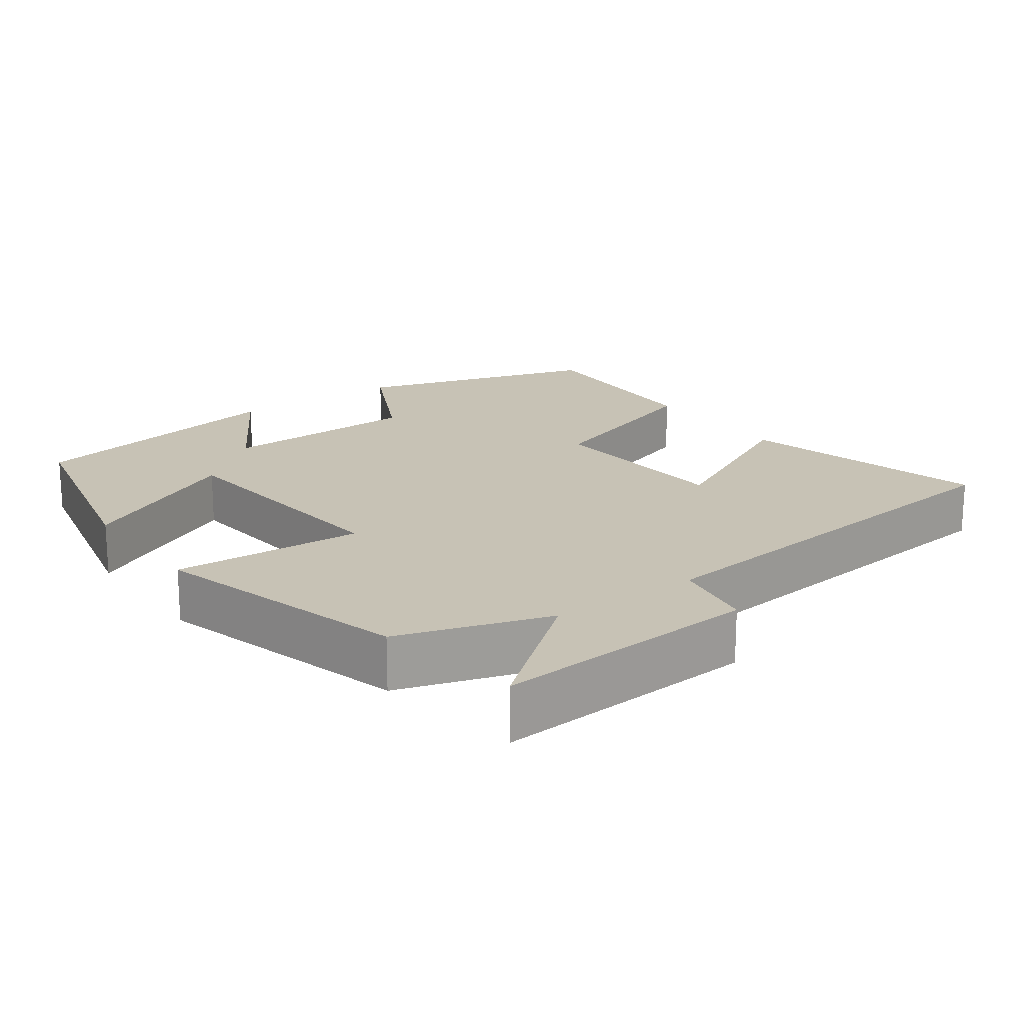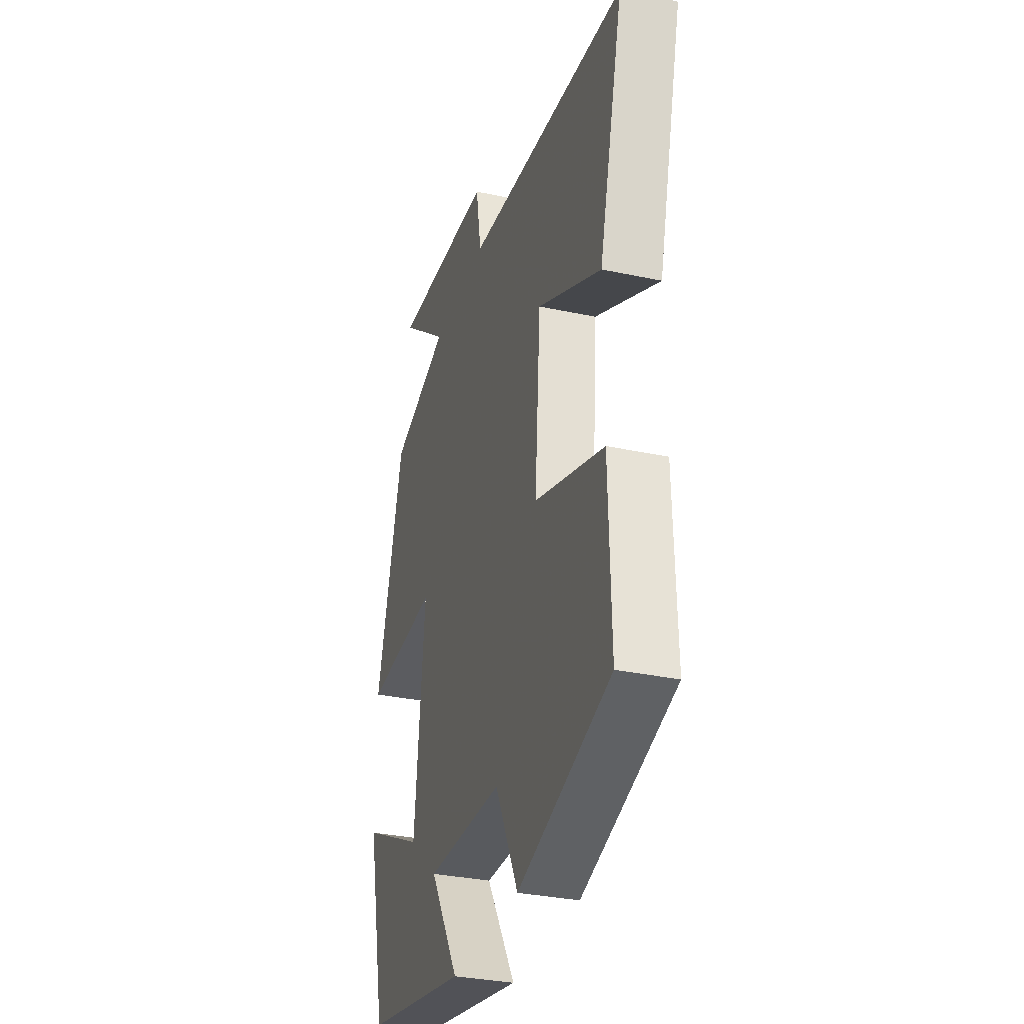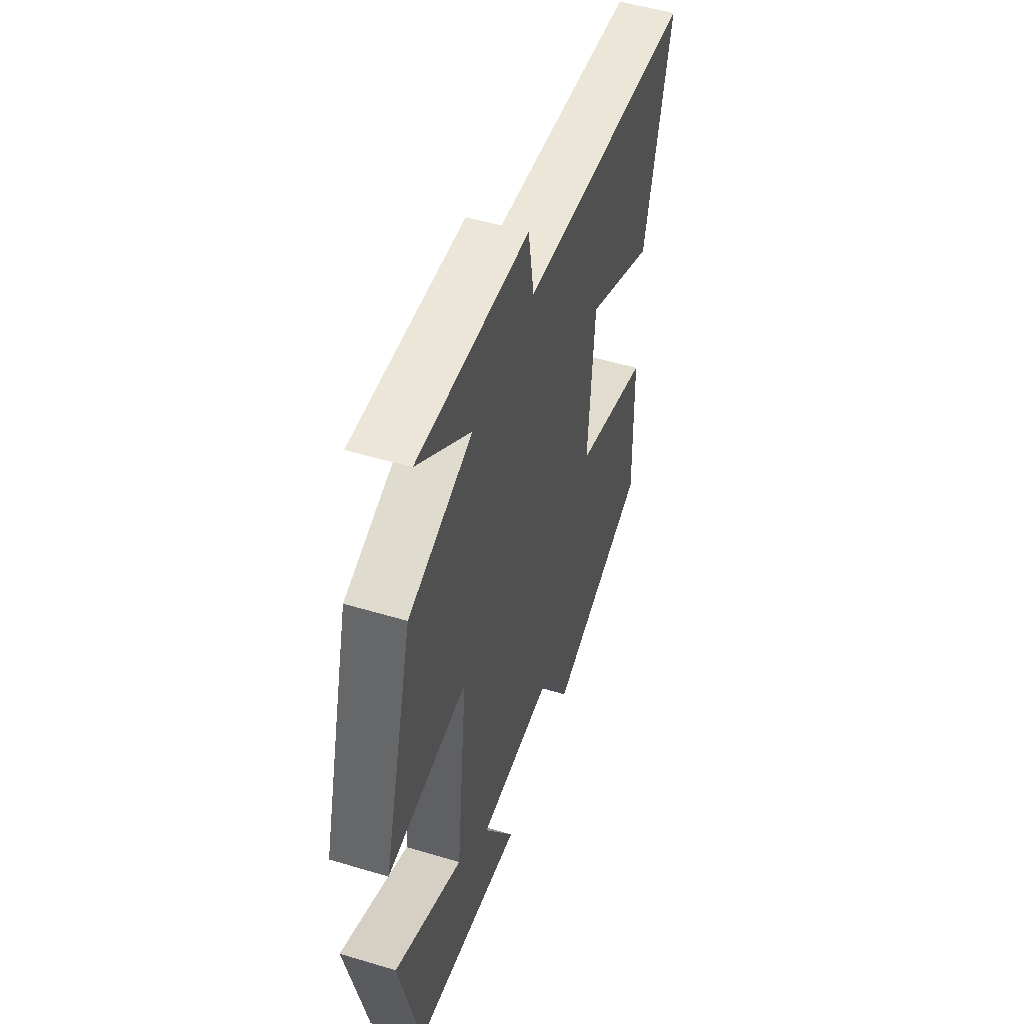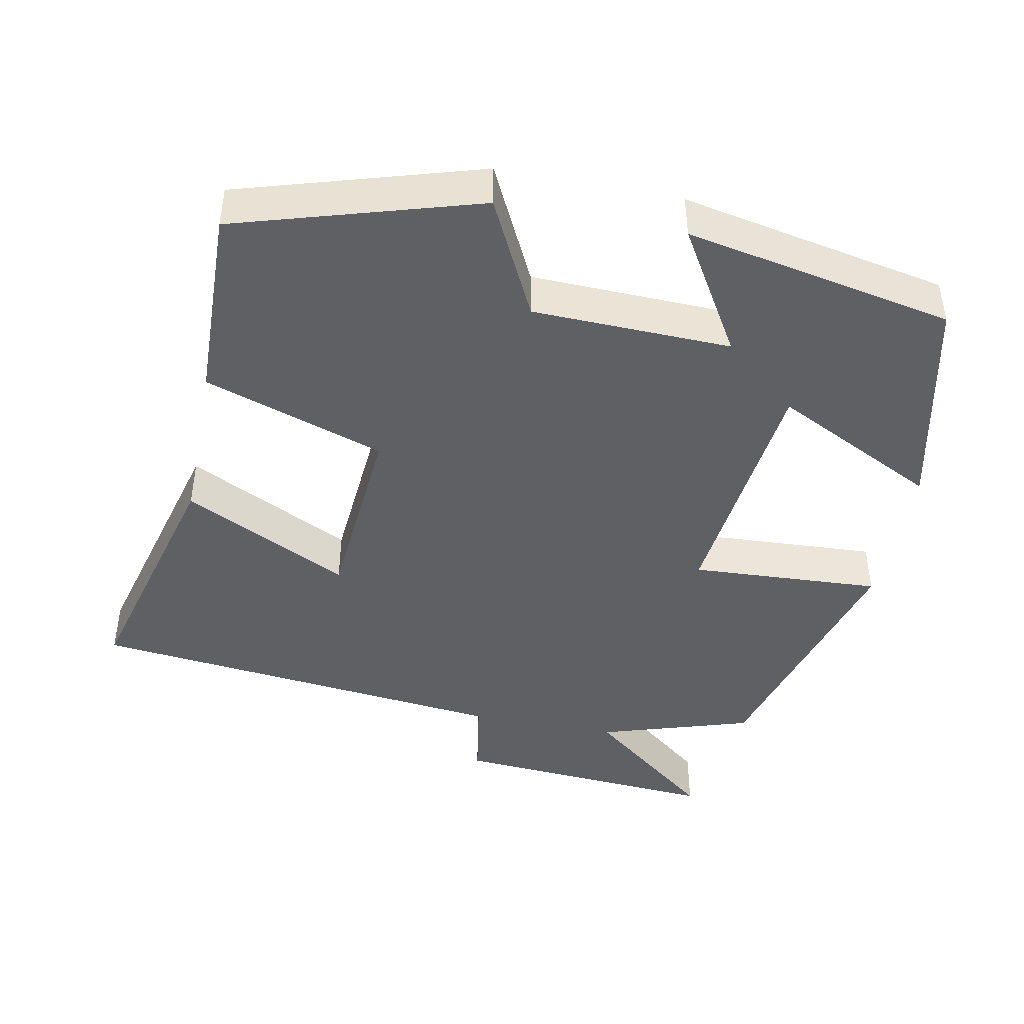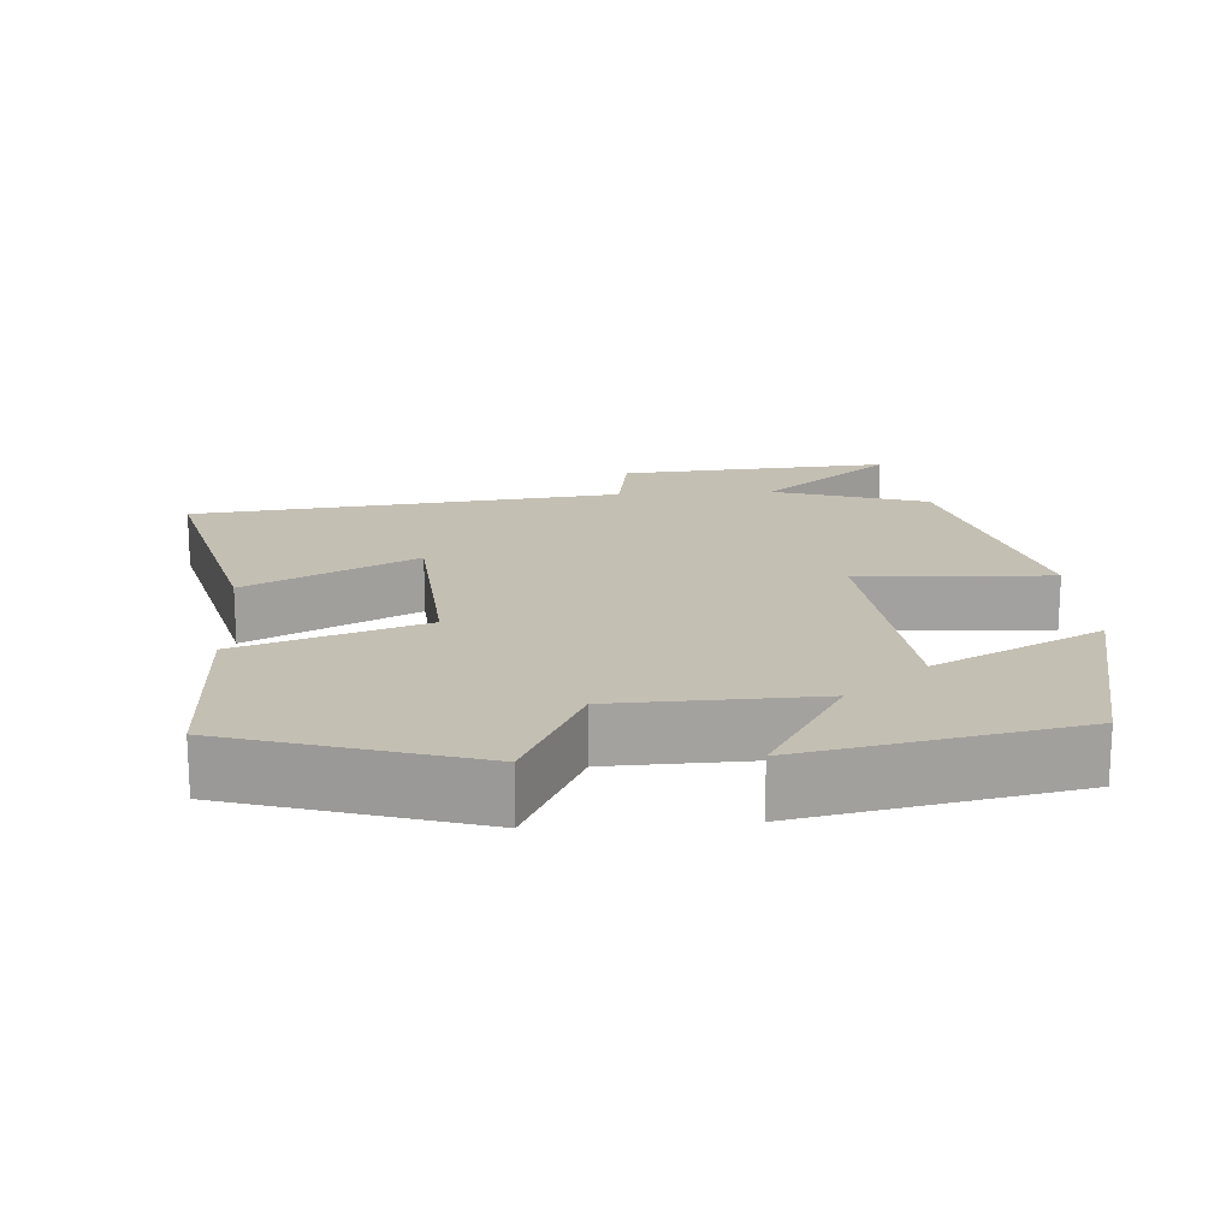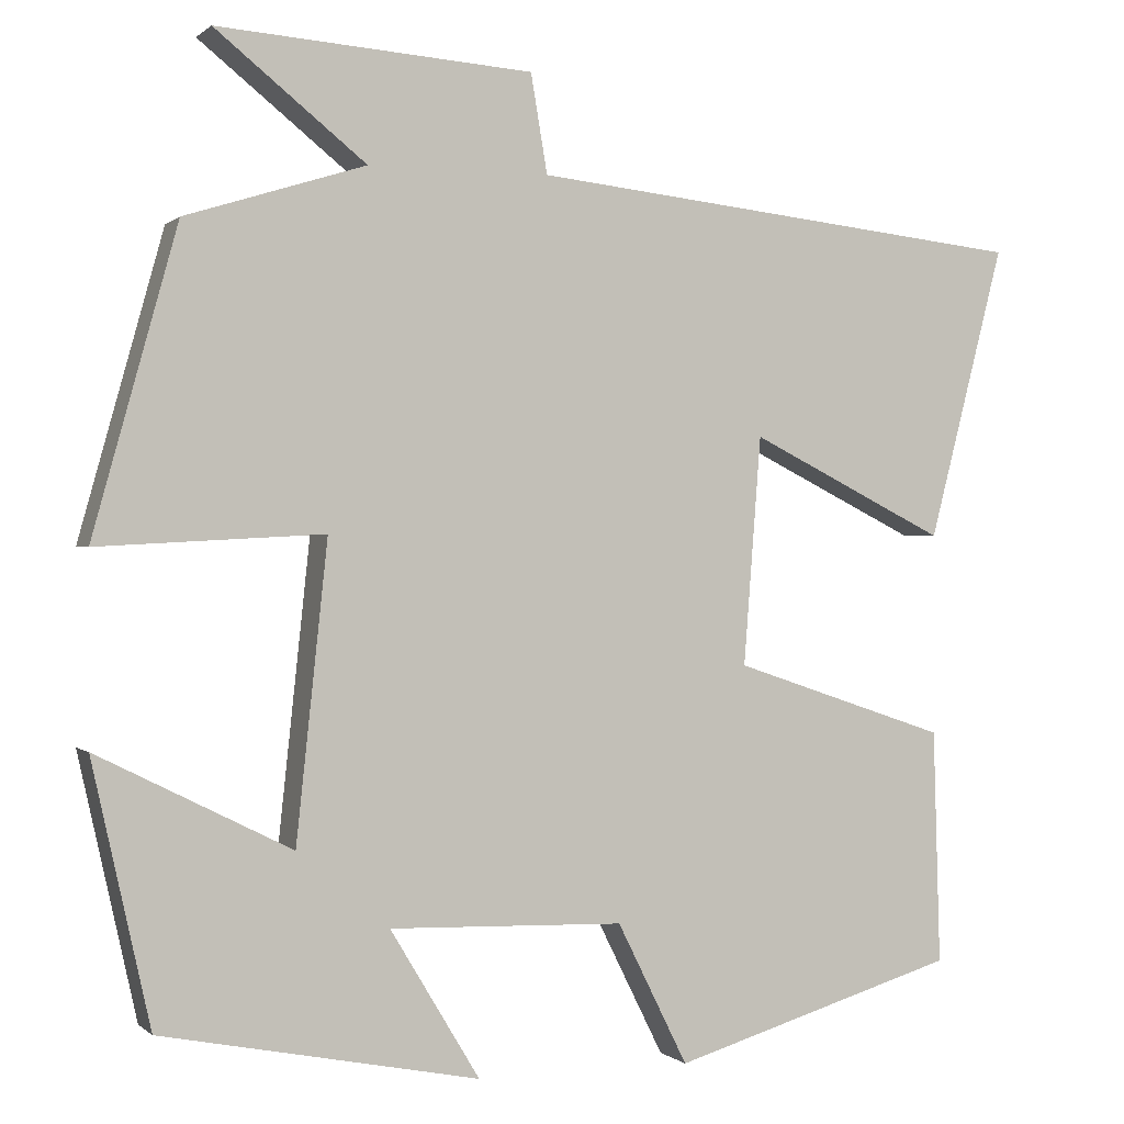
<metadata>
{"format":"obj","ext":"obj","renderer":"f3d","projection":"perspective","resolution":1024,"background":"white","views":[{"elev":19.0,"azim":-35.7,"up":"+Y"},{"elev":-32.3,"azim":73.3,"up":"+Z"},{"elev":51.2,"azim":-71.9,"up":"+Z"},{"elev":-44.0,"azim":168.8,"up":"+Y"},{"elev":17.8,"azim":176.3,"up":"+Y"},{"elev":0.2,"azim":-21.3,"up":"+Z"}]}
</metadata>
<code>
v 0.508 0.07 -0.401
v 0.18 0.07 -0.5
v 0.099 0.07 -0.337
v -0.171 0.07 -0.329
v -0.068 0.07 -0.5
v -0.433 0.07 -0.428
v -0.5 0.07 -0.128
v -0.277 0.07 -0.24
v -0.241 0.07 0.1
v -0.5 0.07 0.086
v -0.403 0.07 0.435
v -0.196 0.07 0.5
v -0.369 0.07 0.639
v -0.007 0.07 0.613
v 0.012 0.07 0.5
v 0.587 0.07 0.437
v 0.5 0.07 0.1
v 0.274 0.07 0.213
v 0.254 0.07 -0.049
v 0.5 0.07 -0.132
v 0.508 0 -0.401
v 0.18 0 -0.5
v 0.099 0 -0.337
v -0.171 0 -0.329
v -0.068 0 -0.5
v -0.433 0 -0.428
v -0.5 0 -0.128
v -0.277 0 -0.24
v -0.241 0 0.1
v -0.5 0 0.086
v -0.403 0 0.435
v -0.196 0 0.5
v -0.369 0 0.639
v -0.007 0 0.613
v 0.012 0 0.5
v 0.587 0 0.437
v 0.5 0 0.1
v 0.274 0 0.213
v 0.254 0 -0.049
v 0.5 0 -0.132
f 1 2 3
f 20 1 3
f 19 20 3
f 18 19 3 4
f 15 16 17 18
f 15 18 4
f 12 13 14 15
f 11 12 15
f 10 11 15
f 9 10 15
f 8 9 15 4
f 6 7 8
f 5 6 8
f 4 5 8
f 23 22 21
f 23 21 40
f 23 40 39
f 24 23 39 38
f 38 37 36 35
f 24 38 35
f 35 34 33 32
f 35 32 31
f 35 31 30
f 35 30 29
f 24 35 29 28
f 28 27 26
f 28 26 25
f 28 25 24
f 1 21 22 2
f 2 22 23 3
f 3 23 24 4
f 4 24 25 5
f 5 25 26 6
f 6 26 27 7
f 7 27 28 8
f 8 28 29 9
f 9 29 30 10
f 10 30 31 11
f 11 31 32 12
f 12 32 33 13
f 13 33 34 14
f 14 34 35 15
f 15 35 36 16
f 16 36 37 17
f 17 37 38 18
f 18 38 39 19
f 19 39 40 20
f 20 40 21 1

</code>
